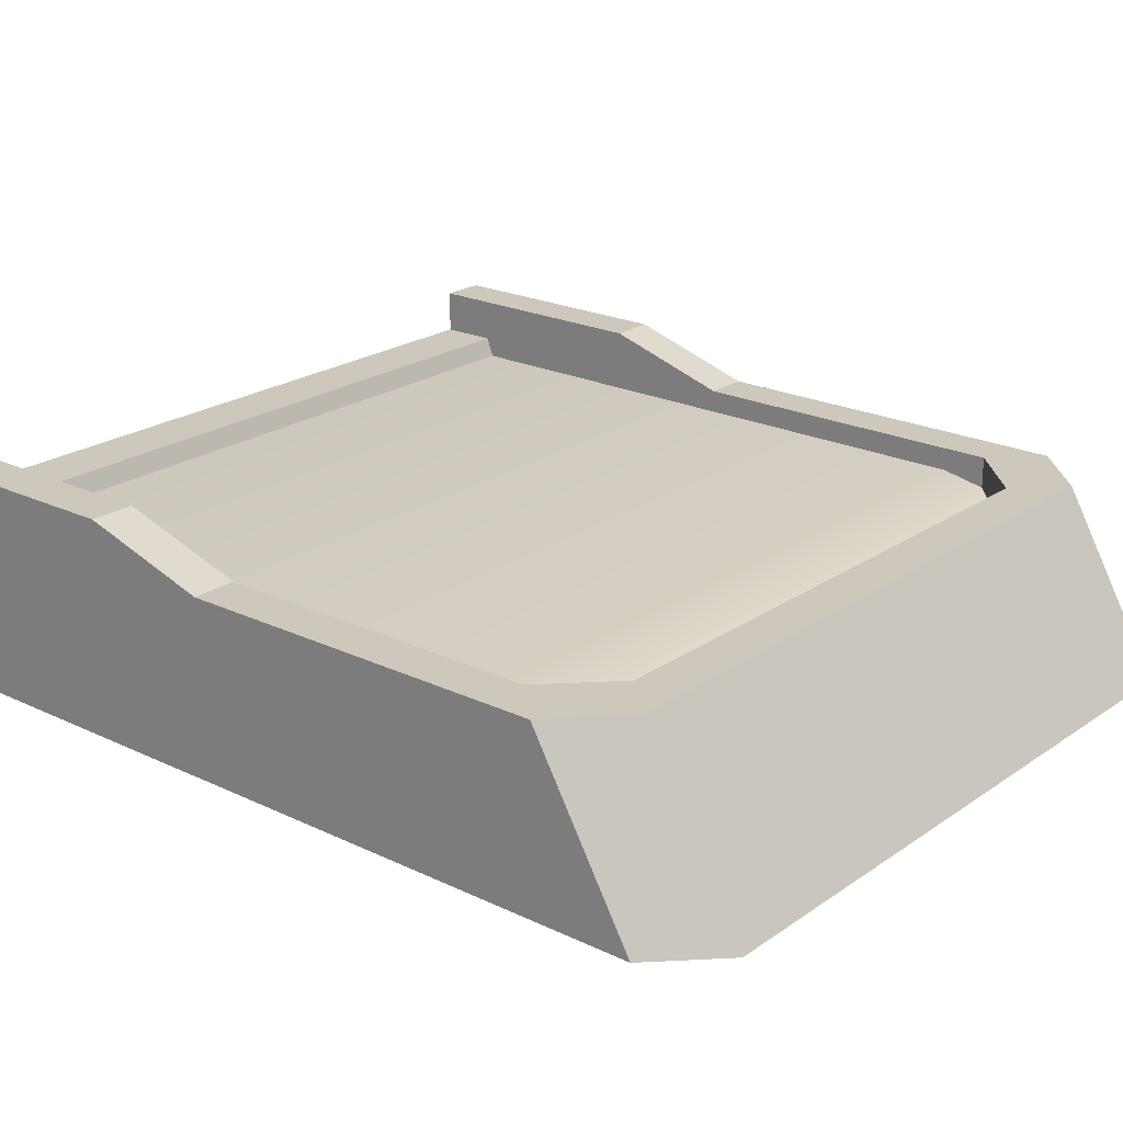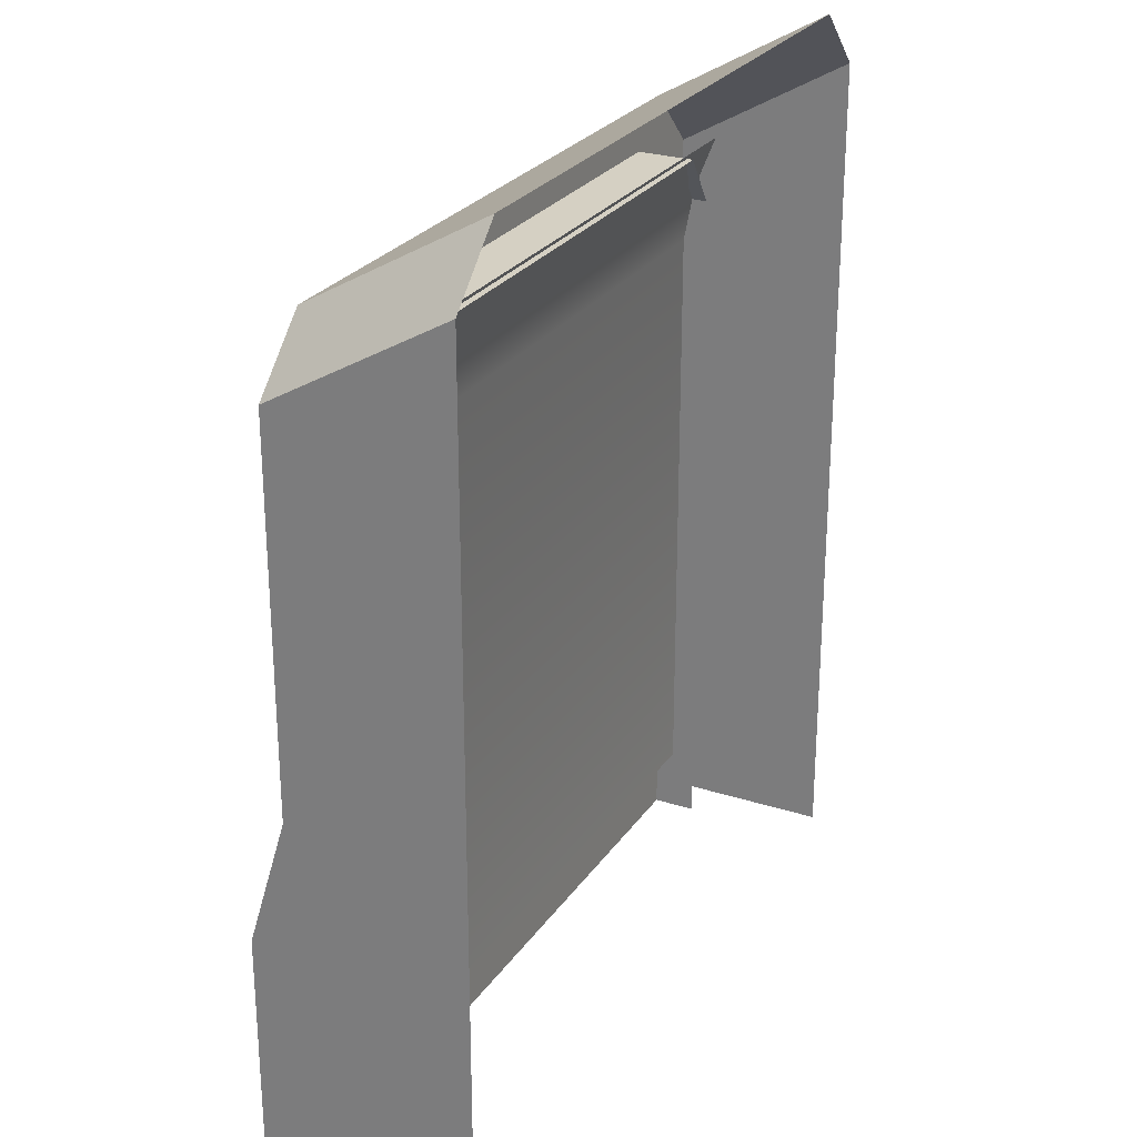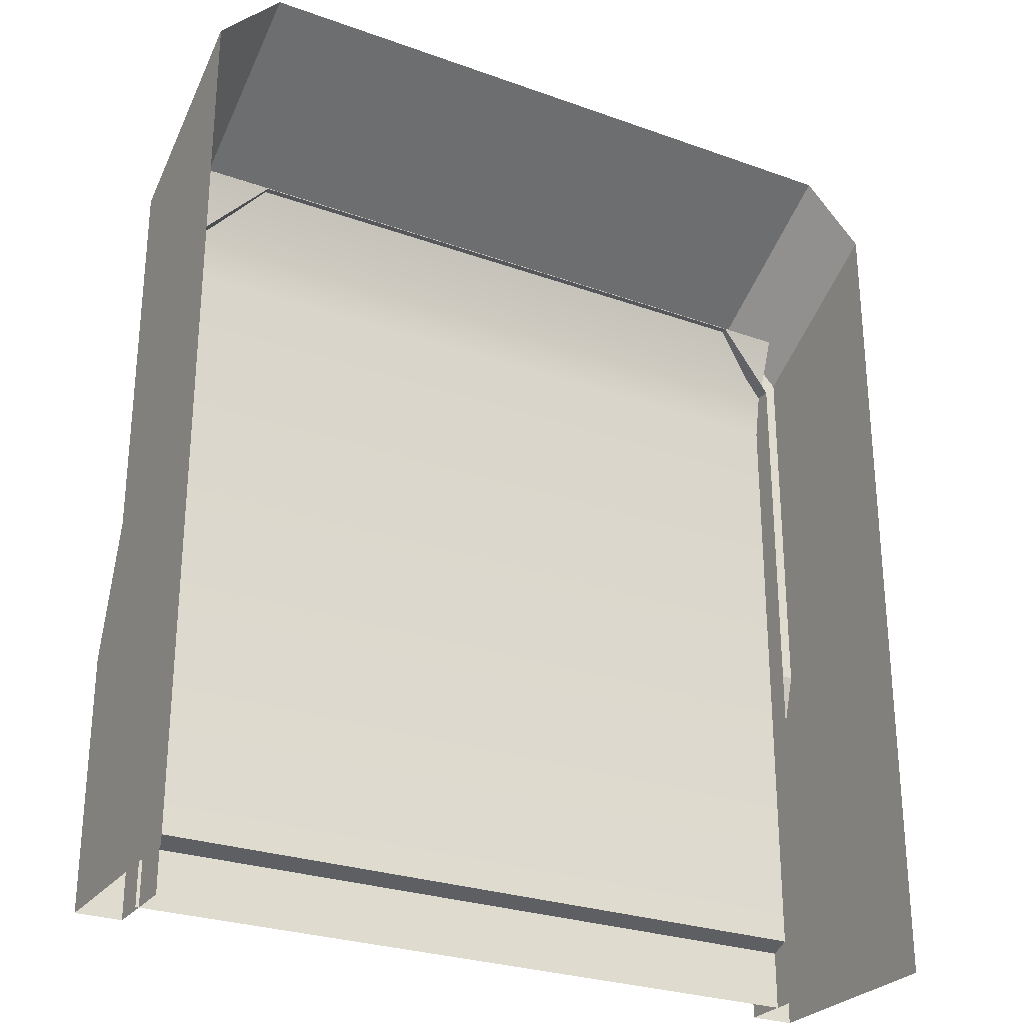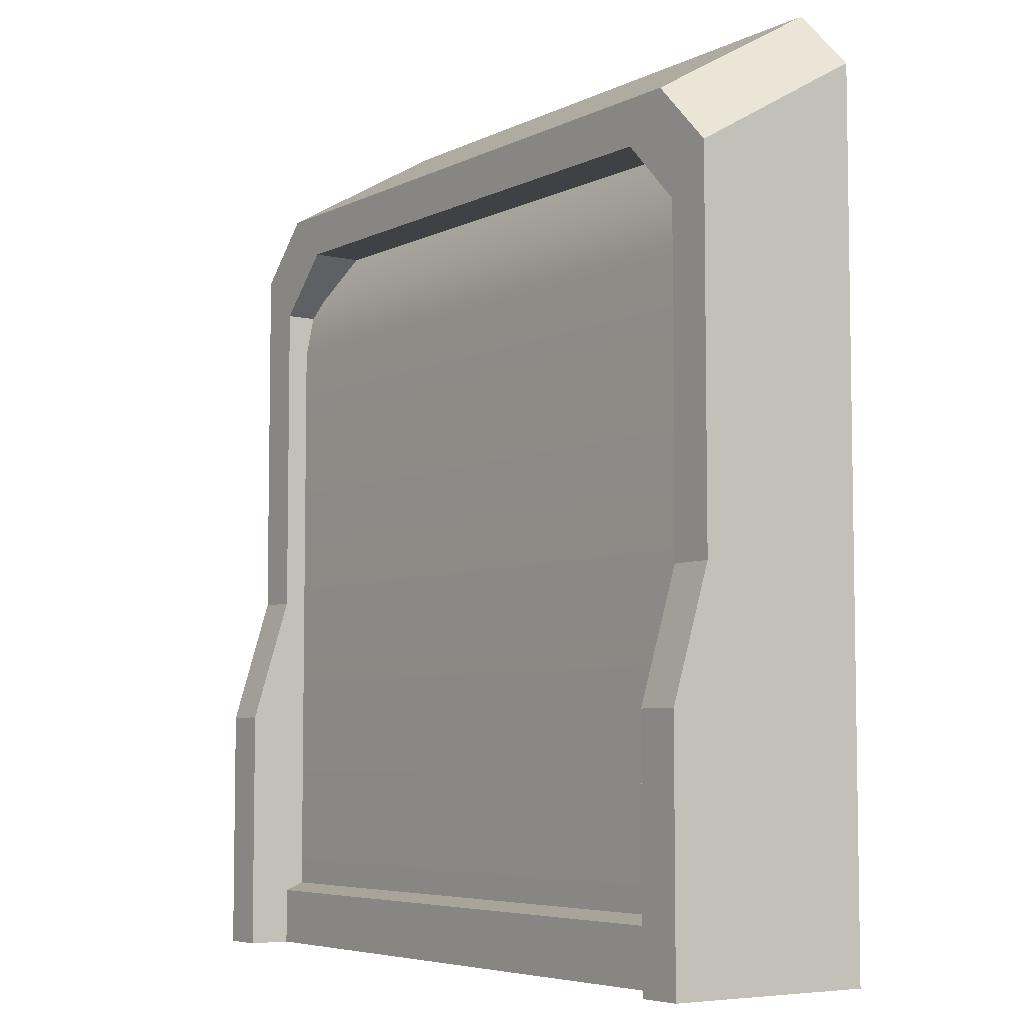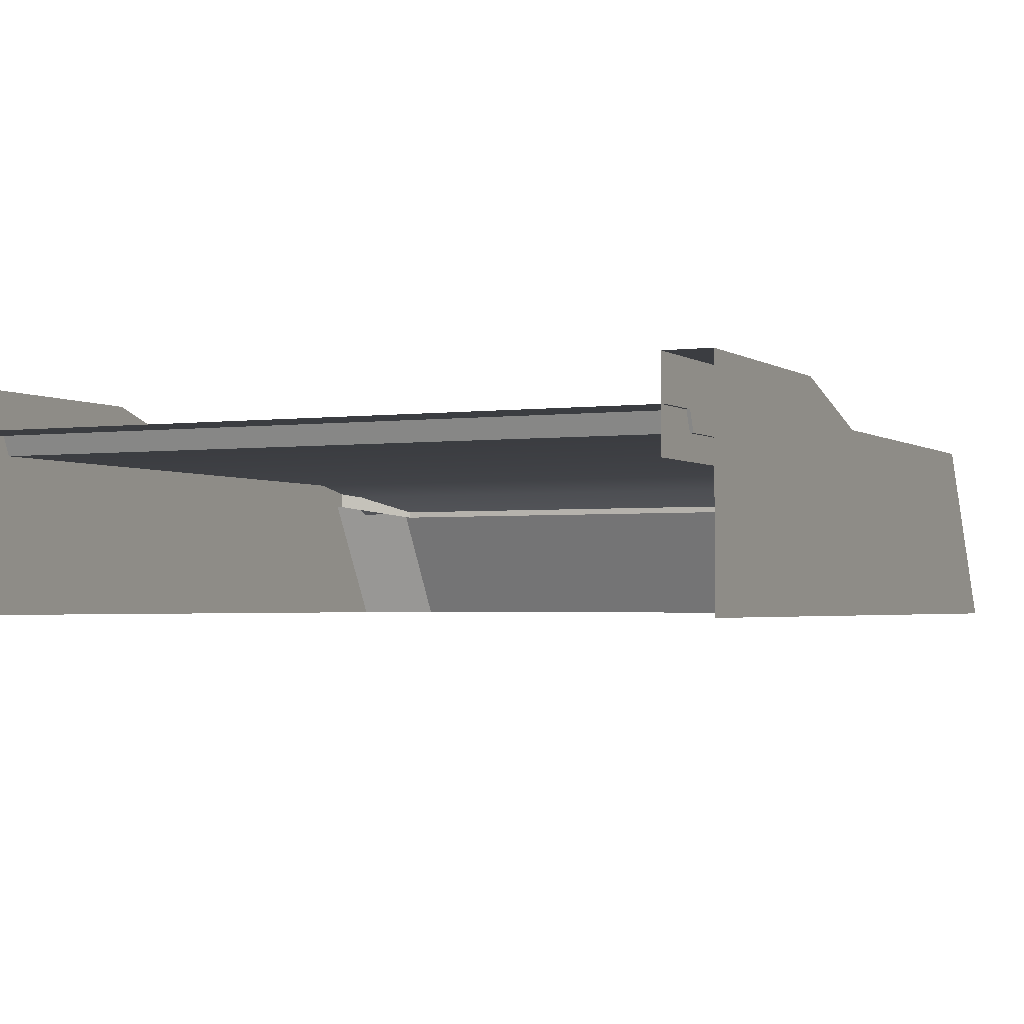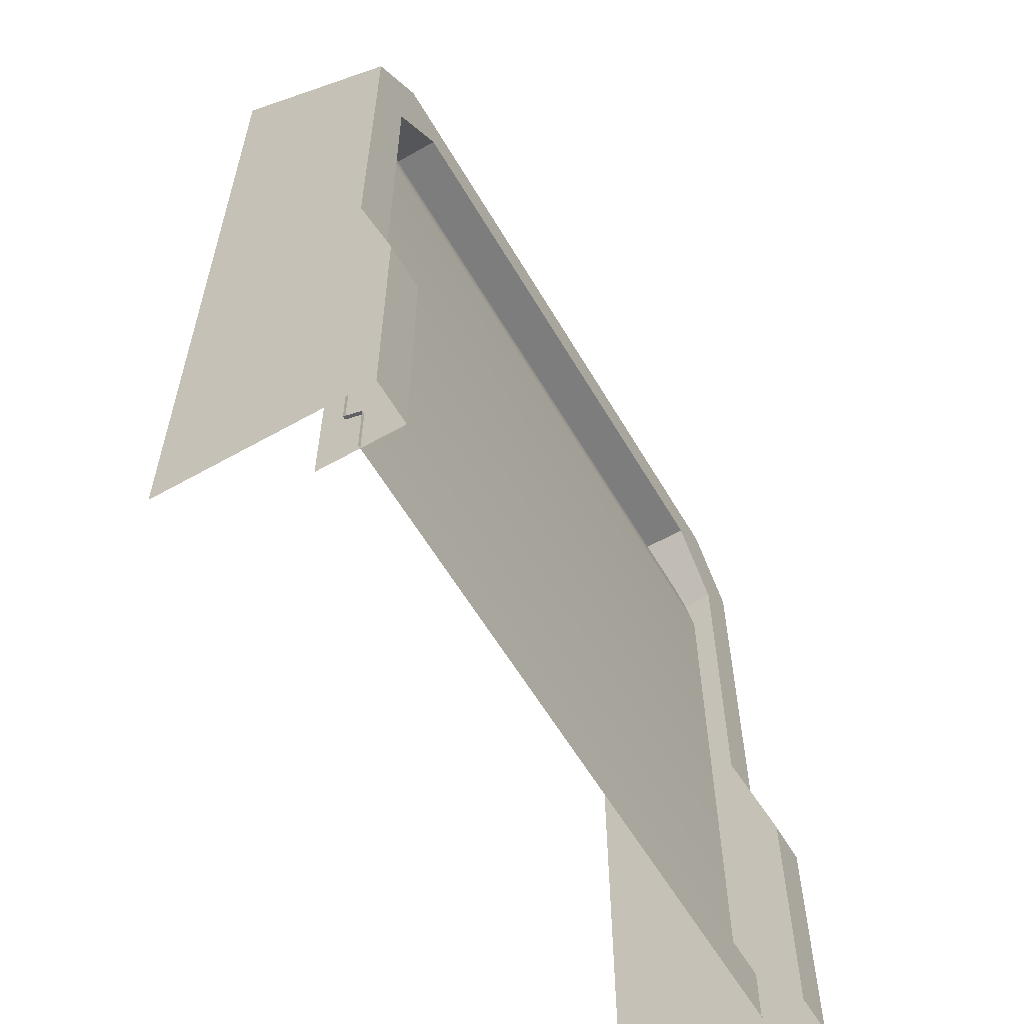
<metadata>
{"format":"obj","ext":"obj","renderer":"f3d","projection":"perspective","resolution":1024,"background":"white","views":[{"elev":21.9,"azim":129.9,"up":"+Z"},{"elev":26.2,"azim":116.8,"up":"+Y"},{"elev":-27.4,"azim":151.1,"up":"+Y"},{"elev":-5.9,"azim":54.8,"up":"+Y"},{"elev":-2.3,"azim":25.2,"up":"+Z"},{"elev":-59.1,"azim":-59.8,"up":"+Y"}]}
</metadata>
<code>
o BuildingGate_Building1Wall_Cube.006
v -1.388 3.07 0.4918
v -1.388 0.2569 0.6141
v -1.376 0.9886 0.5196
v -1.554 0.9886 0.8597
v -1.376 0.9886 0.8597
v -1.554 0.9886 0.01177
v -1.376 1.5 0.5196
v -1.376 1.5 0.7041
v -1.554 1.5 0.7041
v -1.554 1.5 0.01177
v -1.376 2.811 0.5196
v -1.133 3.053 0.4726
v -1.312 3.232 0.7041
v -1.554 2.989 0.7041
v -1.133 3.053 0.7041
v -1.376 2.811 0.7041
v -1.312 3.627 0.01177
v -1.554 3.385 0.01177
v -1.388 -0 0.6893
v -1.388 0.2257 0.6893
v -1.376 -0 0.5196
v -1.554 -0 0.8597
v -1.376 -0 0.8597
v -1.554 -0 0.01177
v -1.388 2.636 0.6141
v -1.388 2.881 0.5671
v 1.554 -0 0.01177
v 1.376 -0 0.8597
v 1.554 -0 0.8597
v 1.376 -0 0.5196
v 1.389 0.2257 0.6893
v 1.389 -0 0.6893
v 1.554 3.385 0.01177
v 1.312 3.627 0.01177
v 1.376 2.811 0.7041
v 1.133 3.053 0.7041
v 1.554 2.989 0.7041
v 1.312 3.232 0.7041
v 1.133 3.053 0.4726
v 1.376 2.811 0.5196
v 1.554 1.5 0.01177
v 1.554 1.5 0.7041
v 1.376 1.5 0.7041
v 1.376 1.5 0.5196
v 1.554 0.9886 0.01177
v 1.376 0.9886 0.8597
v 1.554 0.9886 0.8597
v 1.376 0.9886 0.5196
v 1.389 0.2569 0.6141
v 1.389 3.07 0.4918
v 1.389 2.636 0.6141
v 1.389 2.881 0.5671
f 12 39 36 15
f 20 31 49 2
f 8 5 3 7
f 10 6 4 9
f 23 5 4 22
f 16 8 7 11
f 18 10 9 14
f 5 8 9 4
f 36 38 13 15
f 12 15 16 11
f 14 16 15 13
f 13 17 18 14
f 19 32 31 20
f 13 38 34 17
f 8 16 14 9
f 6 24 22 4
f 5 23 21 3
f 46 48 30 28
f 45 47 29 27
f 43 42 37 35
f 38 37 33 34
f 37 38 36 35
f 39 40 35 36
f 46 47 42 43
f 33 37 42 41
f 35 40 44 43
f 28 29 47 46
f 41 42 47 45
f 43 44 48 46
f 51 52 26 25
f 2 49 51 25
f 52 50 1 26

</code>
